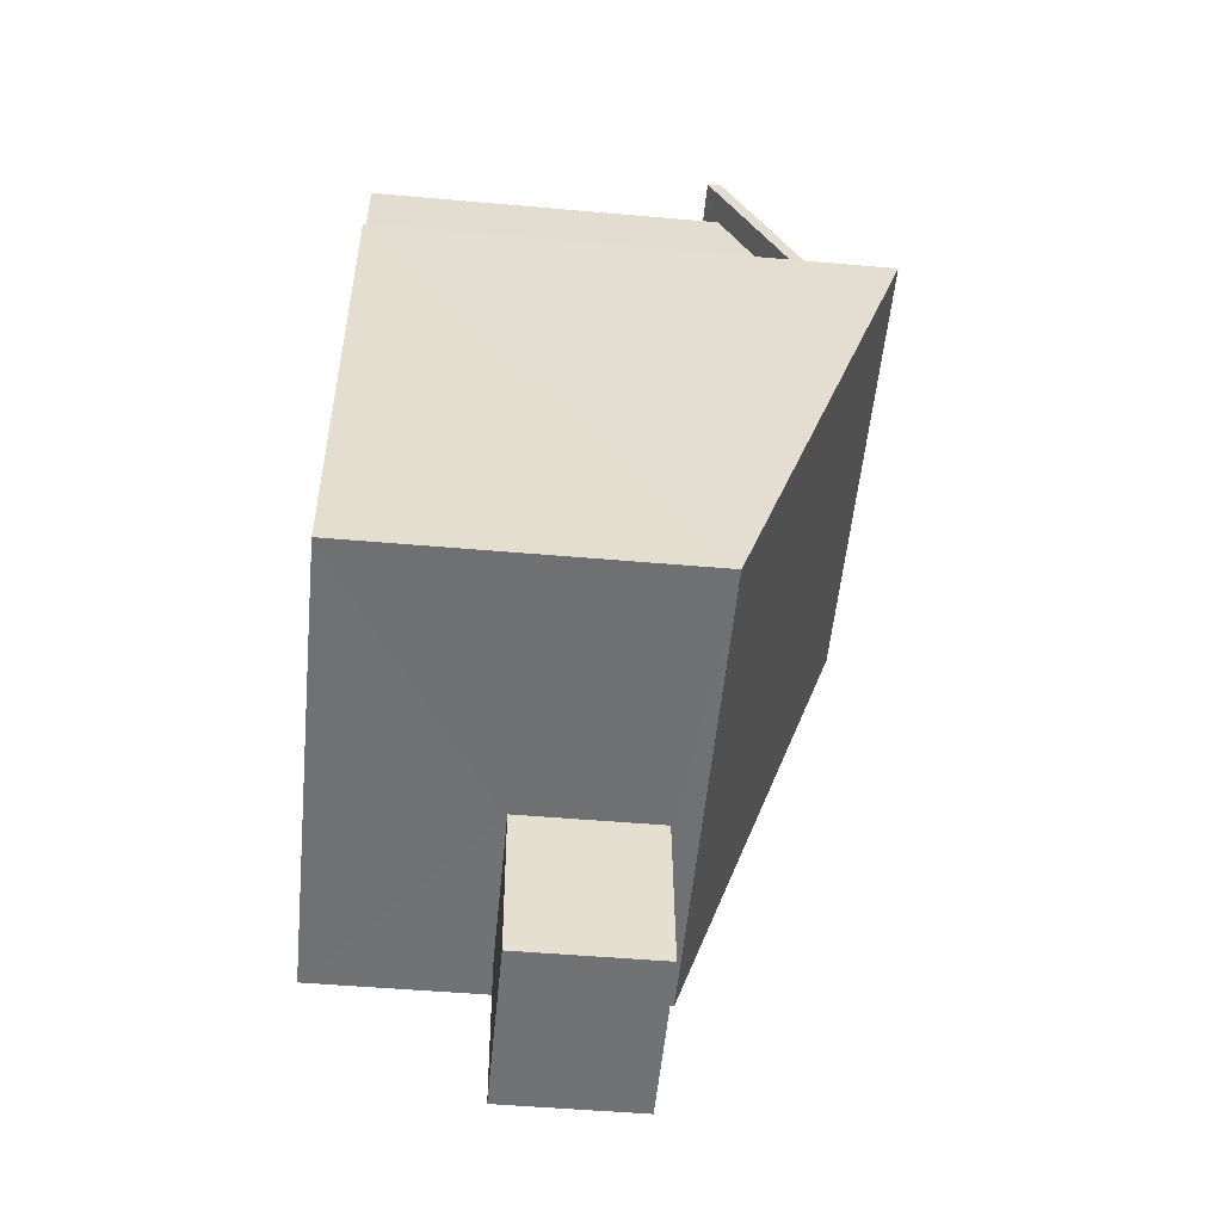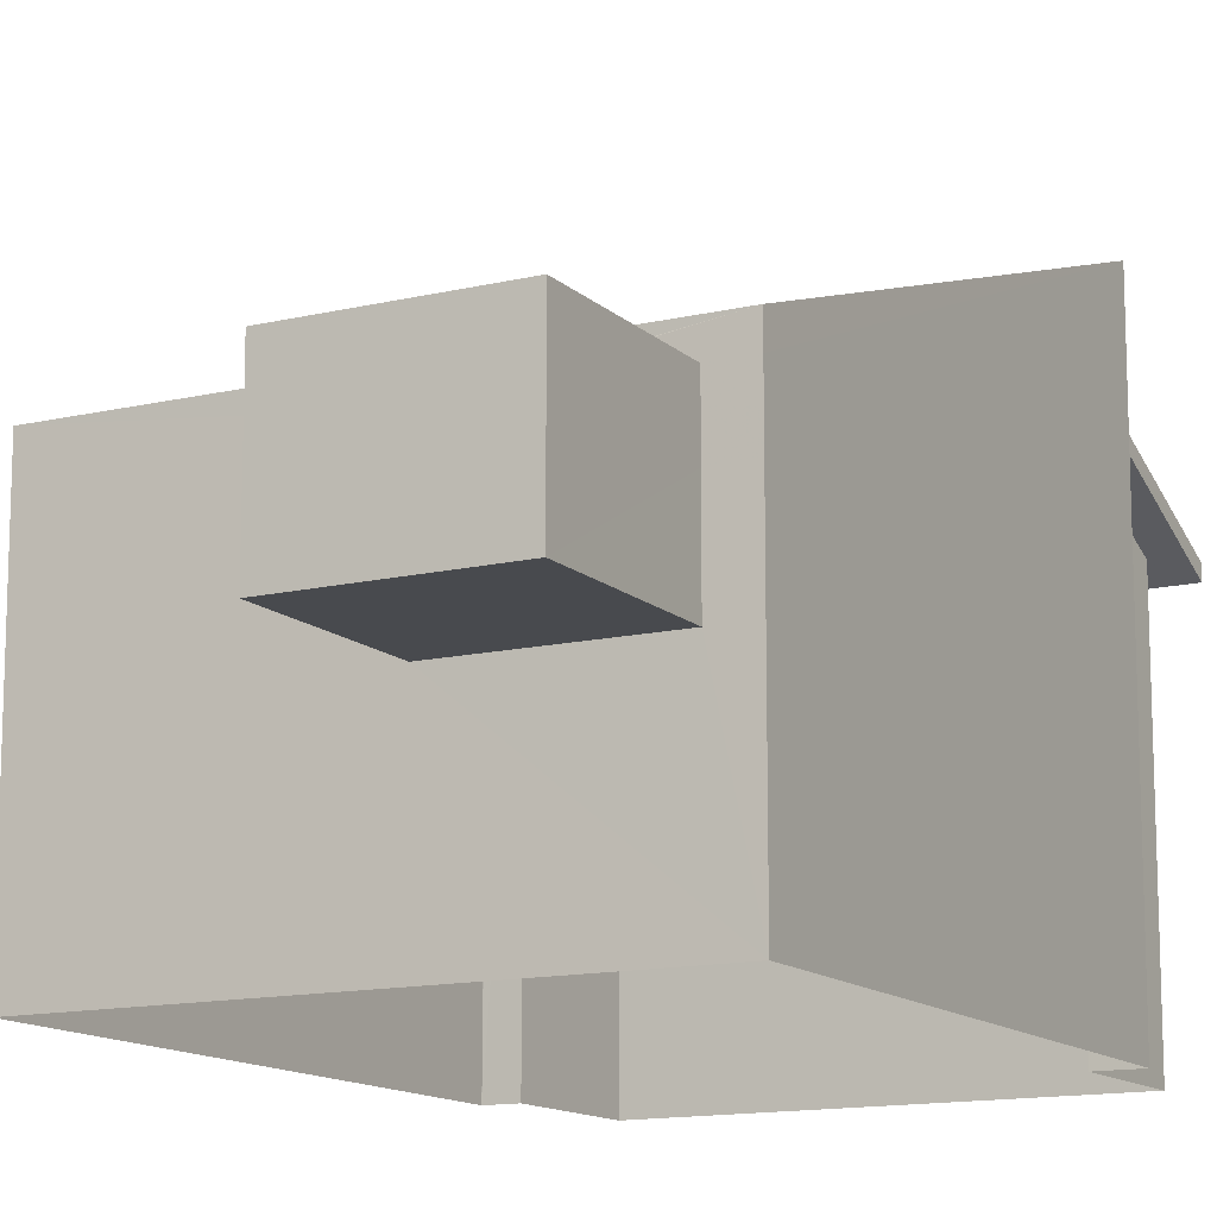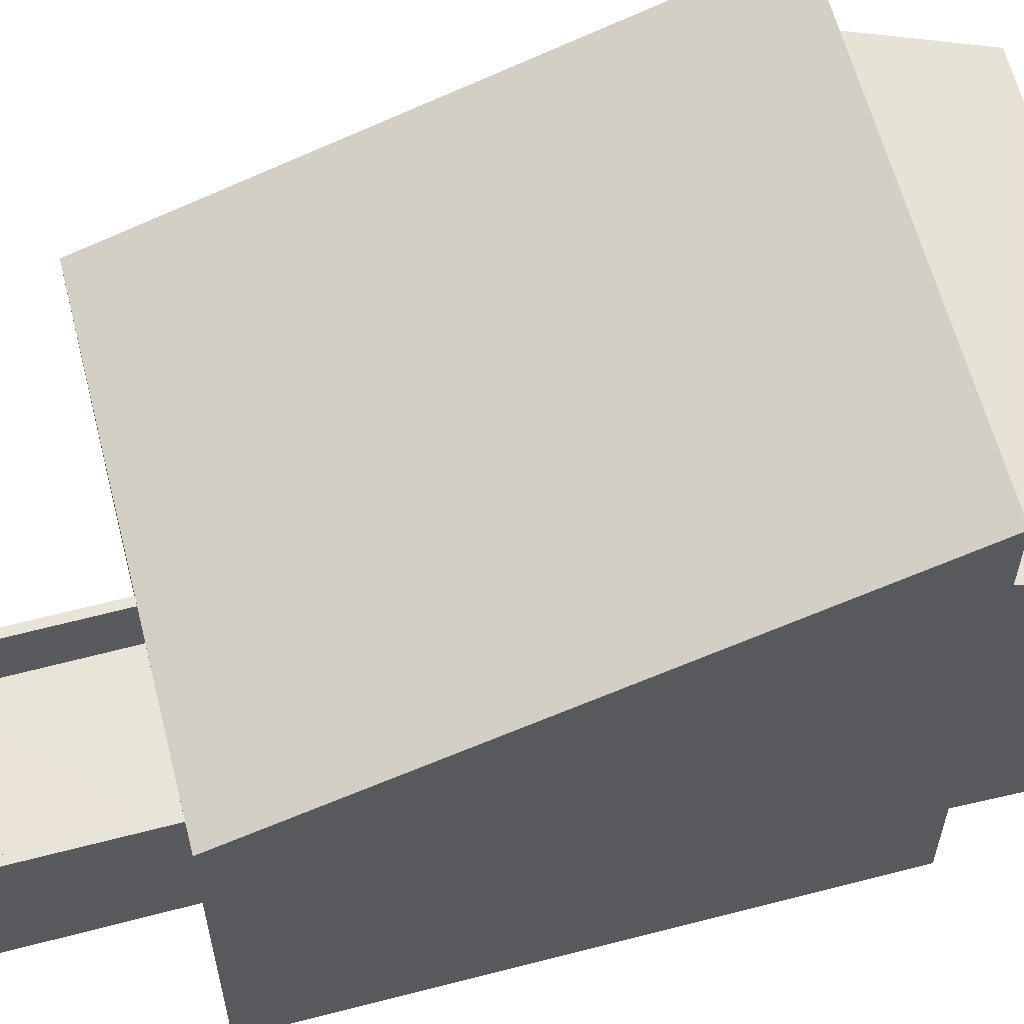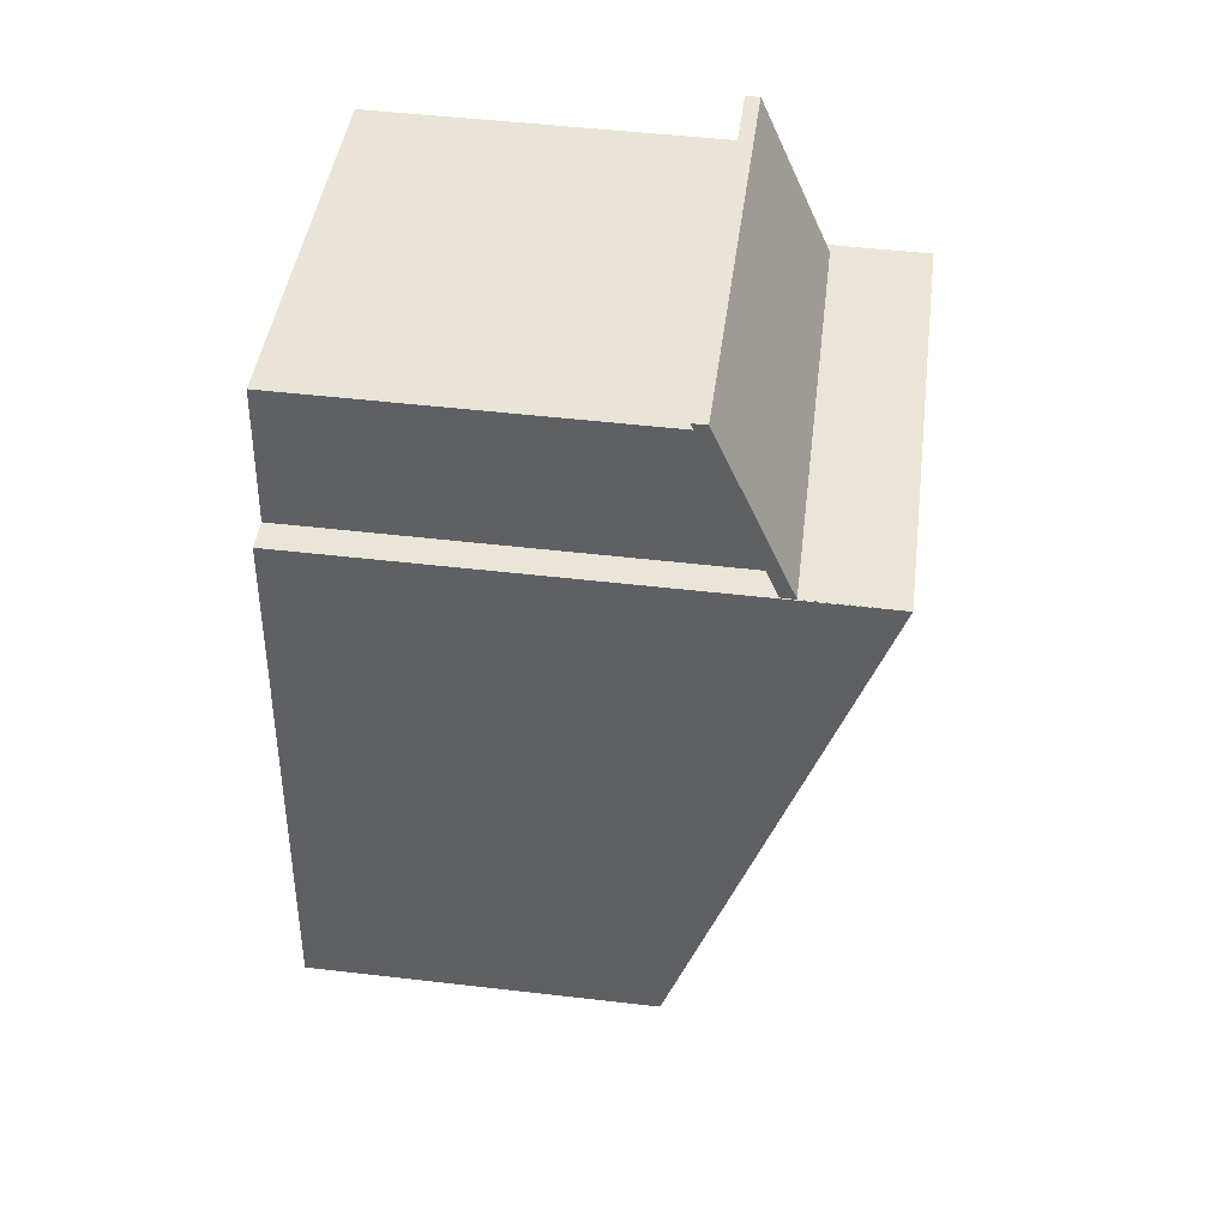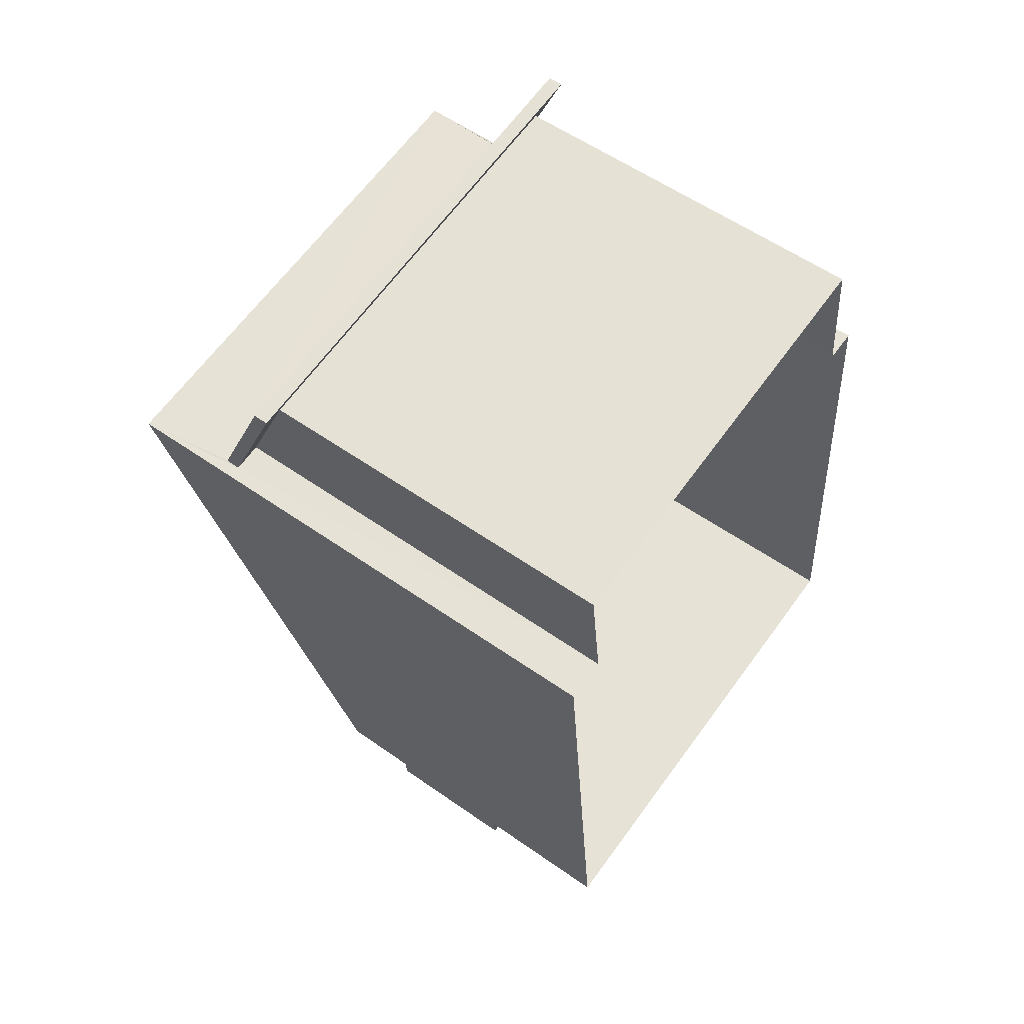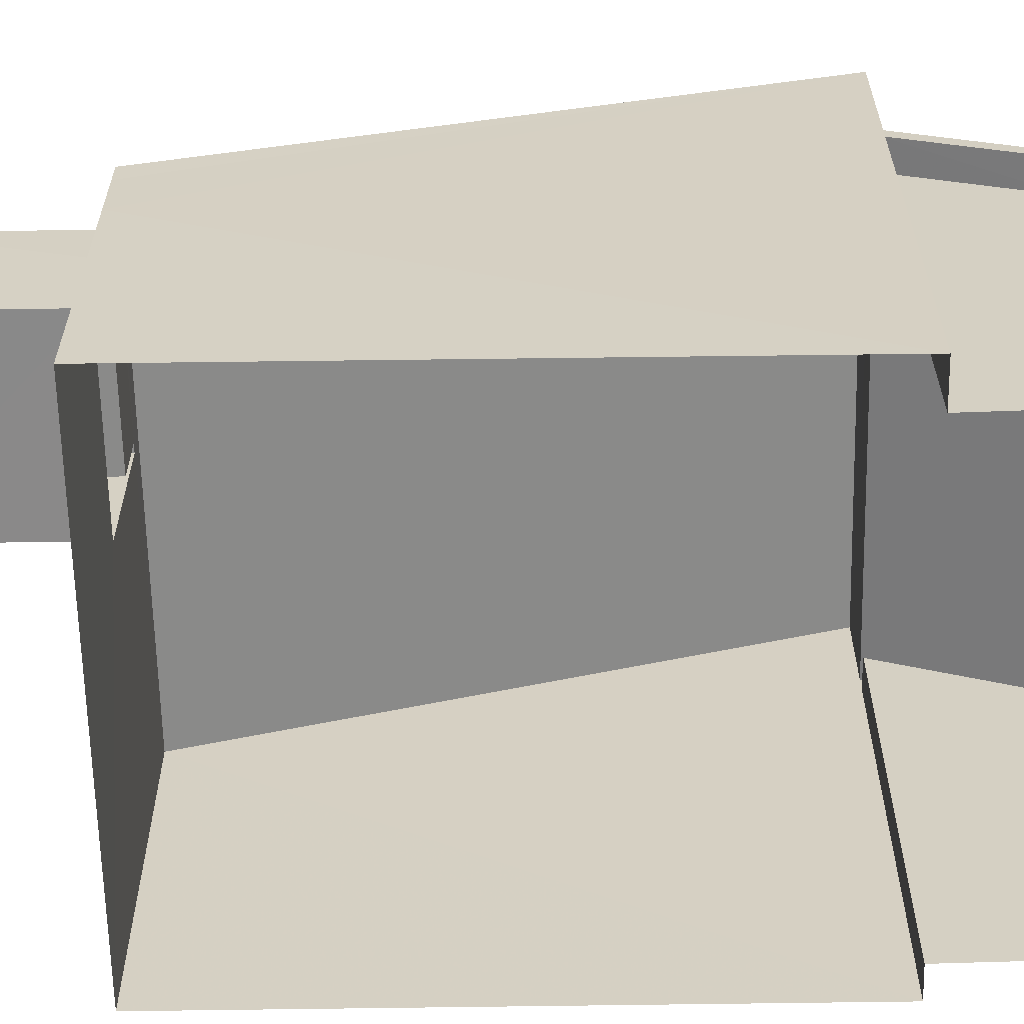
<metadata>
{"format":"obj","ext":"obj","renderer":"f3d","projection":"perspective","resolution":1024,"background":"white","views":[{"elev":-49.0,"azim":-95.6,"up":"+Y"},{"elev":-13.2,"azim":22.4,"up":"+Z"},{"elev":60.7,"azim":69.7,"up":"+Z"},{"elev":50.0,"azim":-82.7,"up":"+Y"},{"elev":56.7,"azim":126.3,"up":"+Y"},{"elev":-63.3,"azim":85.3,"up":"+Z"}]}
</metadata>
<code>
v -8.873e+04 -9.852e+04 9.572
v -8.874e+04 -9.852e+04 9.572
v -8.873e+04 -9.851e+04 9.573
v -8.873e+04 -9.851e+04 9.573
v -8.873e+04 -9.851e+04 9.573
v -8.873e+04 -9.851e+04 9.573
v -8.873e+04 -9.851e+04 9.573
v -8.873e+04 -9.851e+04 9.573
v -8.873e+04 -9.851e+04 15.7
v -8.873e+04 -9.851e+04 15.93
v -8.873e+04 -9.851e+04 17.05
v -8.873e+04 -9.851e+04 17.05
v -8.873e+04 -9.851e+04 15.93
v -8.873e+04 -9.851e+04 15.7
v -8.873e+04 -9.851e+04 16.99
v -8.873e+04 -9.851e+04 16.99
v -8.873e+04 -9.852e+04 12.66
v -8.873e+04 -9.852e+04 12.66
v -8.873e+04 -9.852e+04 12.66
v -8.873e+04 -9.852e+04 12.66
v -8.874e+04 -9.852e+04 15.63
v -8.873e+04 -9.851e+04 18.92
v -8.873e+04 -9.851e+04 18.92
v -8.873e+04 -9.852e+04 15.63
v -8.873e+04 -9.852e+04 14.16
v -8.873e+04 -9.852e+04 14.16
v -8.873e+04 -9.852e+04 14.16
v -8.873e+04 -9.852e+04 14.16
v -8.873e+04 -9.851e+04 17.24
v -8.873e+04 -9.851e+04 15.95
v -8.873e+04 -9.851e+04 15.95
v -8.873e+04 -9.851e+04 17.3
v -8.873e+04 -9.852e+04 15.16
v -8.873e+04 -9.852e+04 15.16
v -8.873e+04 -9.852e+04 15.16
v -8.873e+04 -9.852e+04 15.16
v -8.873e+04 -9.852e+04 15.16
v -8.873e+04 -9.852e+04 15.16
v -8.873e+04 -9.852e+04 15.16
v -8.873e+04 -9.852e+04 15.16
v -8.873e+04 -9.852e+04 14.16
v -8.873e+04 -9.852e+04 15.16
v -8.873e+04 -9.852e+04 14.16
f 1 2 3
f 1 3 4
f 2 5 6
f 7 3 8
f 3 6 8
f 3 2 6
f 9 10 11
f 11 10 12
f 13 14 15
f 14 10 9
f 13 15 16
f 14 13 10
f 17 18 19
f 20 17 19
f 21 22 23
f 21 24 22
f 25 26 27
f 25 28 26
f 29 30 31
f 32 29 31
f 33 34 35
f 34 36 35
f 37 38 39
f 38 36 40
f 35 36 38
f 39 38 40
f 1 4 41
f 42 41 22
f 42 22 24
f 41 4 22
f 21 23 5
f 2 21 5
f 34 19 36
f 34 20 19
f 25 27 38
f 37 25 38
f 3 7 13
f 16 3 13
f 24 21 34
f 17 1 41
f 20 2 1
f 21 2 20
f 42 24 39
f 43 17 41
f 39 24 37
f 37 33 25
f 20 1 17
f 28 25 33
f 20 34 21
f 34 33 24
f 37 24 33
f 15 14 30
f 29 15 30
f 28 35 26
f 28 33 35
f 30 14 9
f 31 30 9
f 15 4 3
f 22 4 15
f 29 23 22
f 15 3 16
f 12 6 5
f 11 5 23
f 22 15 29
f 29 32 23
f 12 5 11
f 32 11 23
f 6 10 8
f 6 12 10
f 18 36 19
f 18 40 36
f 35 27 26
f 35 38 27
f 13 7 8
f 10 13 8
f 40 18 43
f 40 43 39
f 18 17 43
f 11 31 9
f 11 32 31
f 39 41 42
f 39 43 41

</code>
